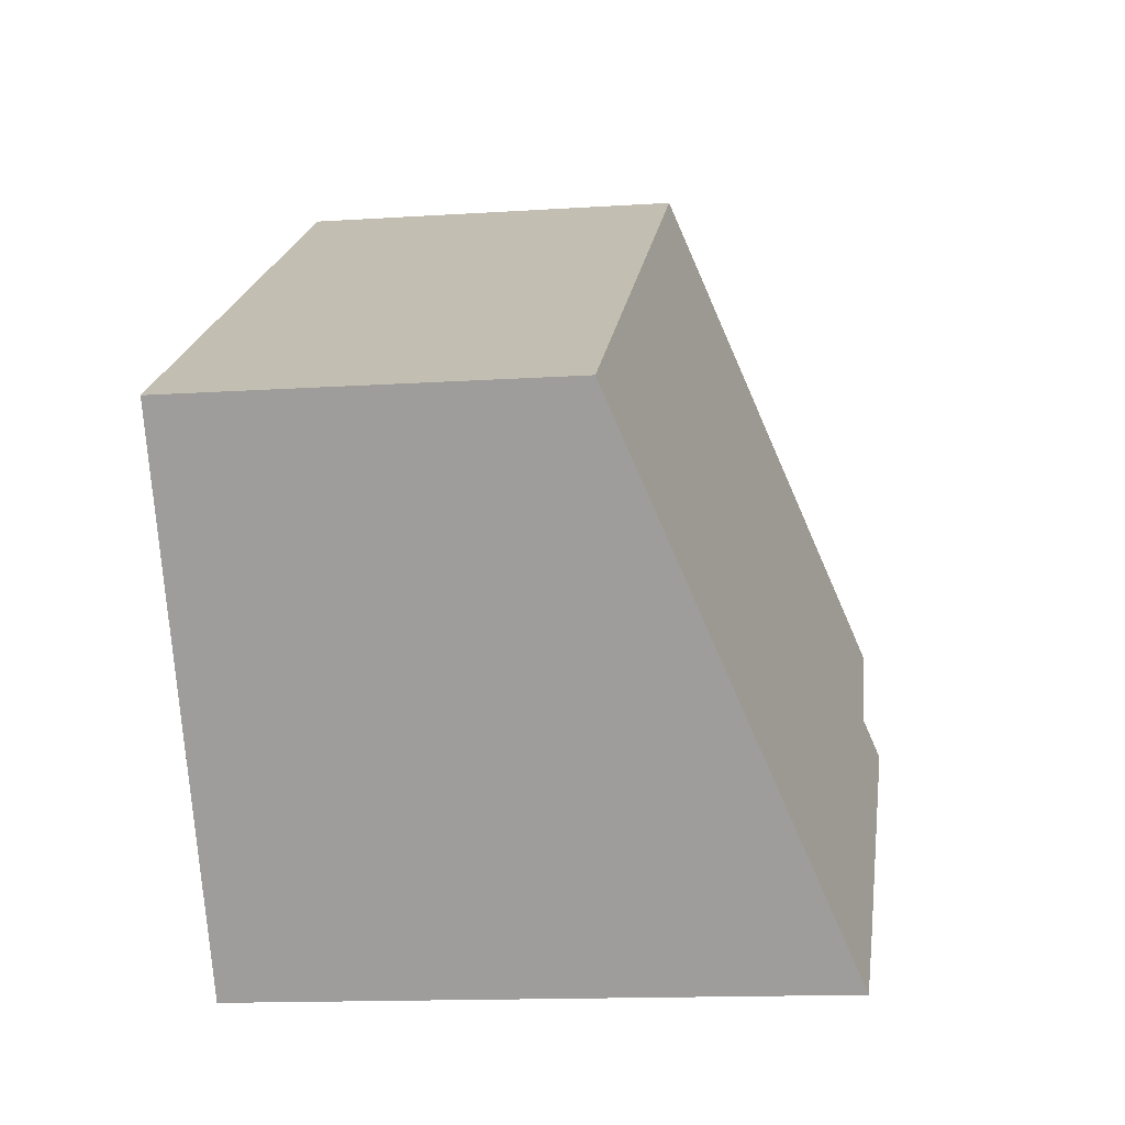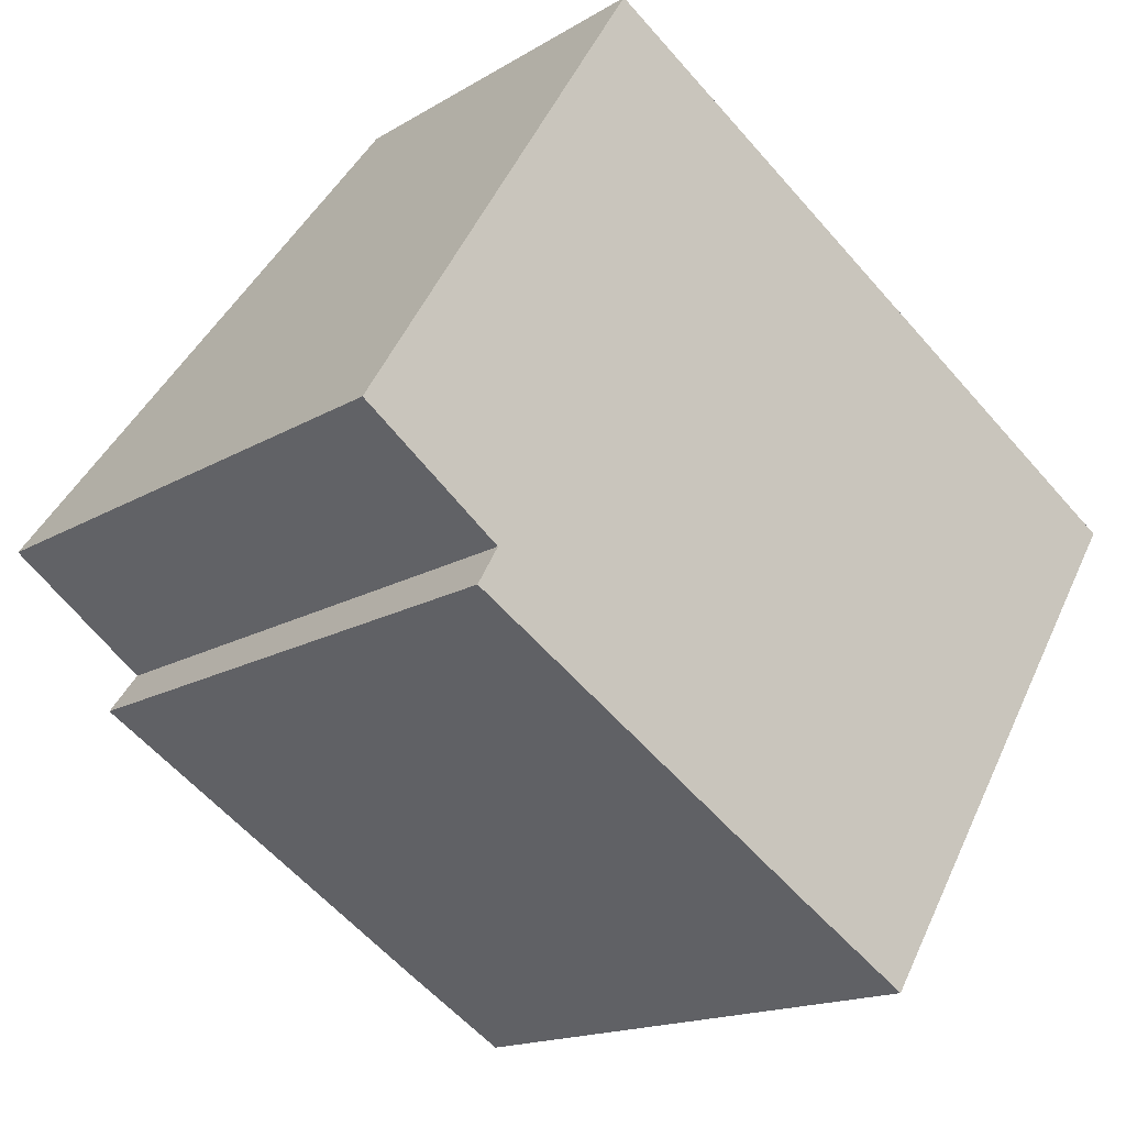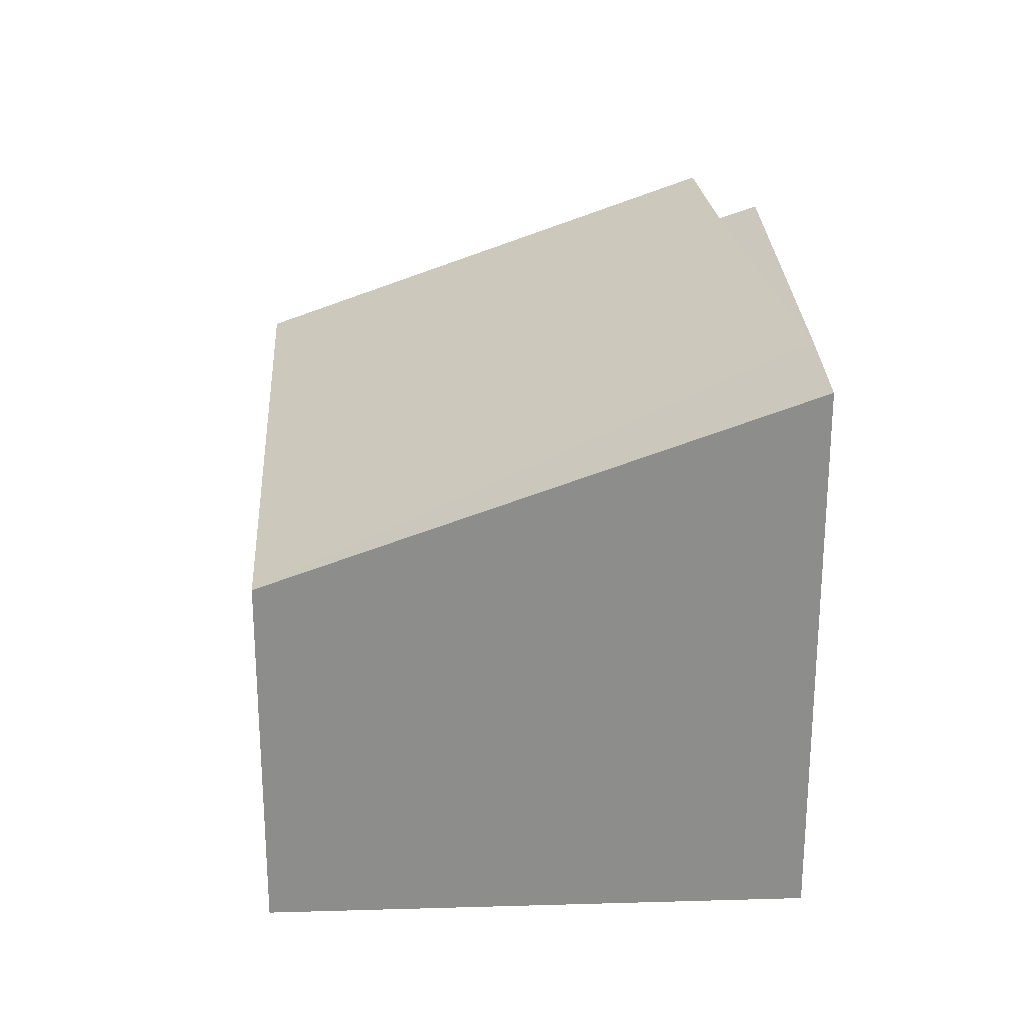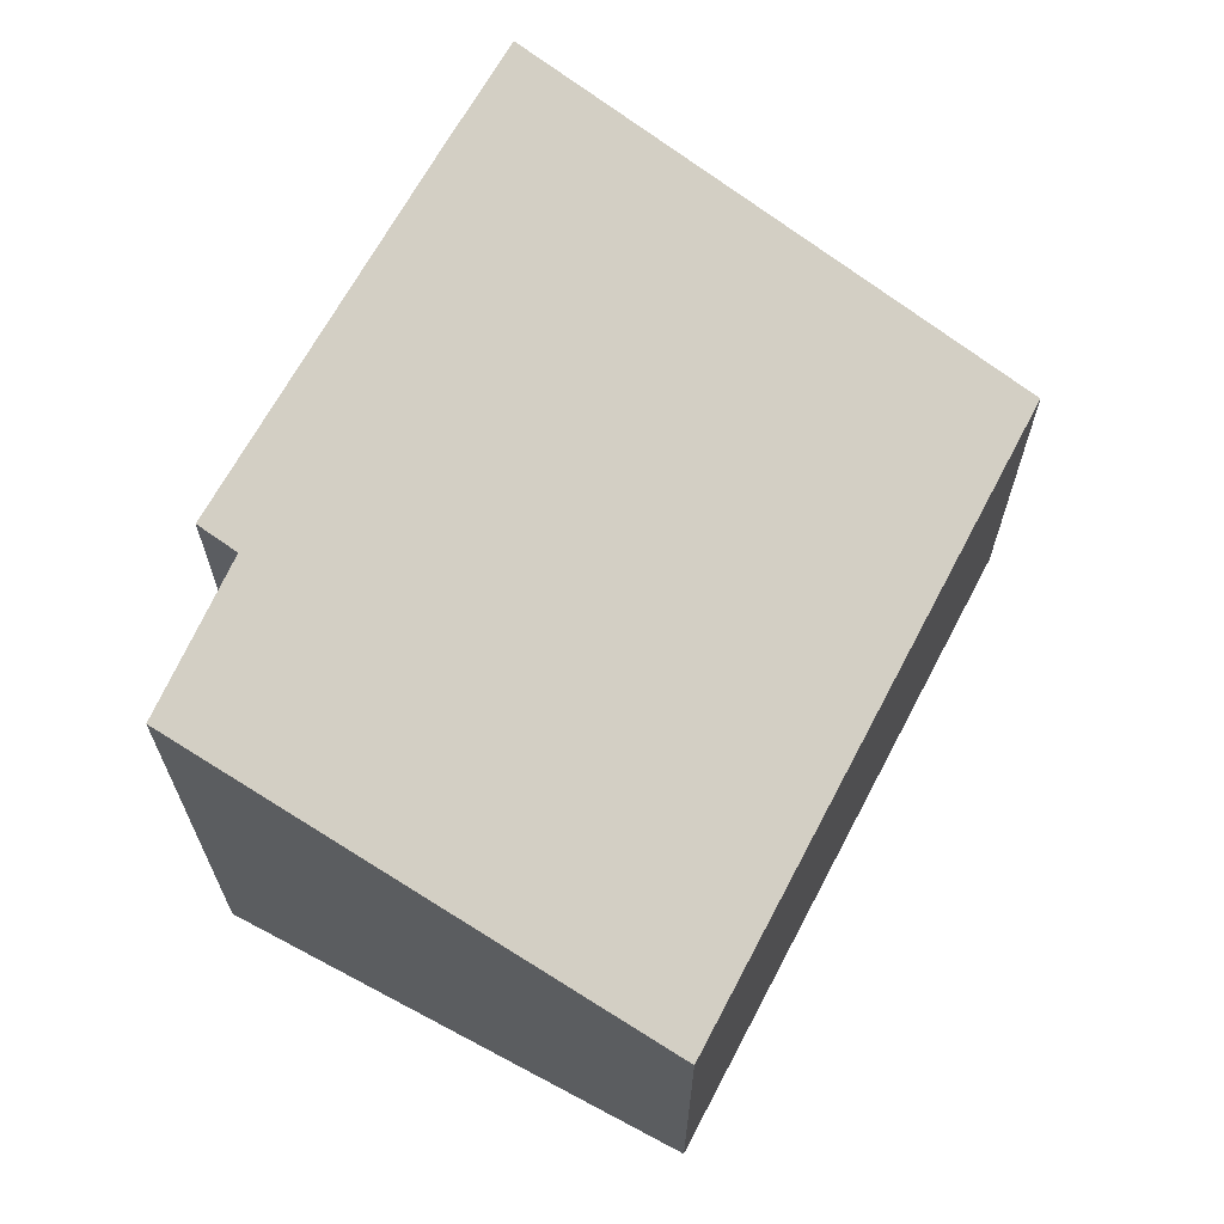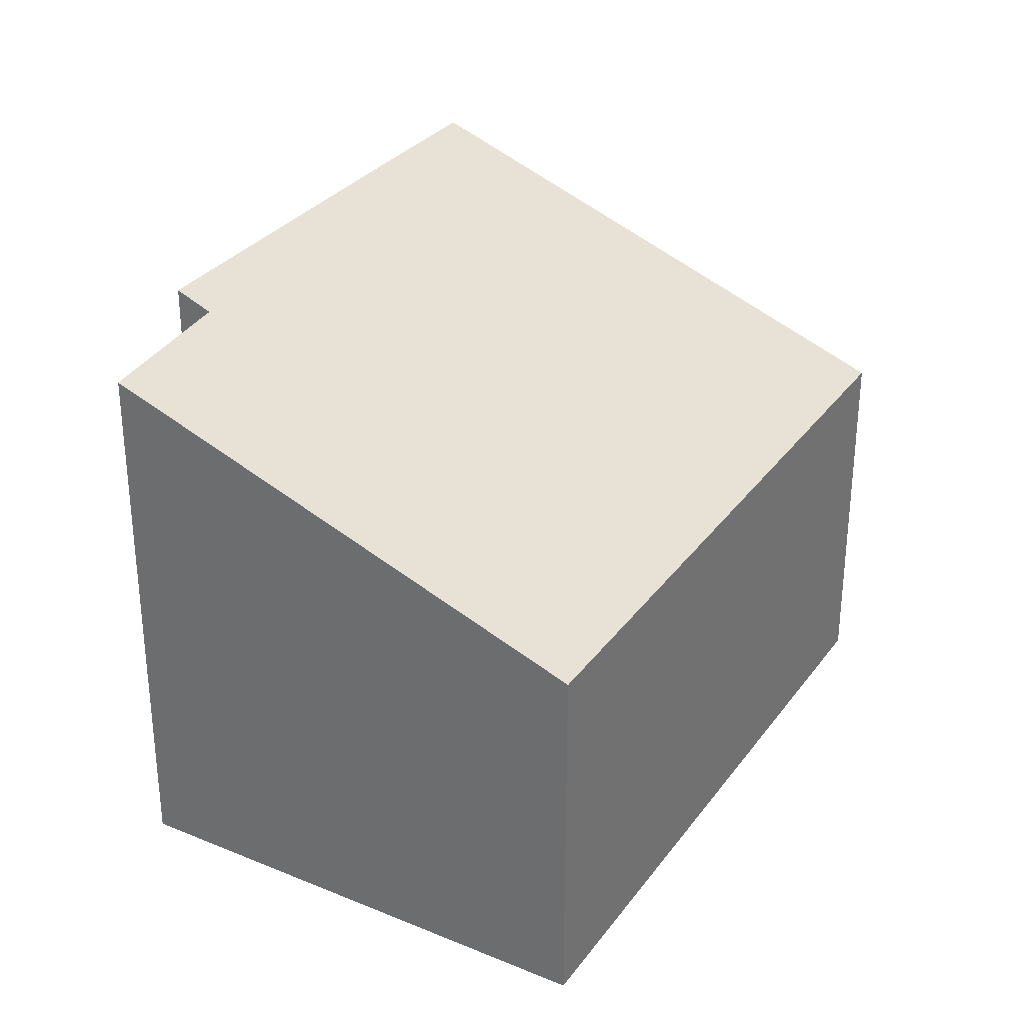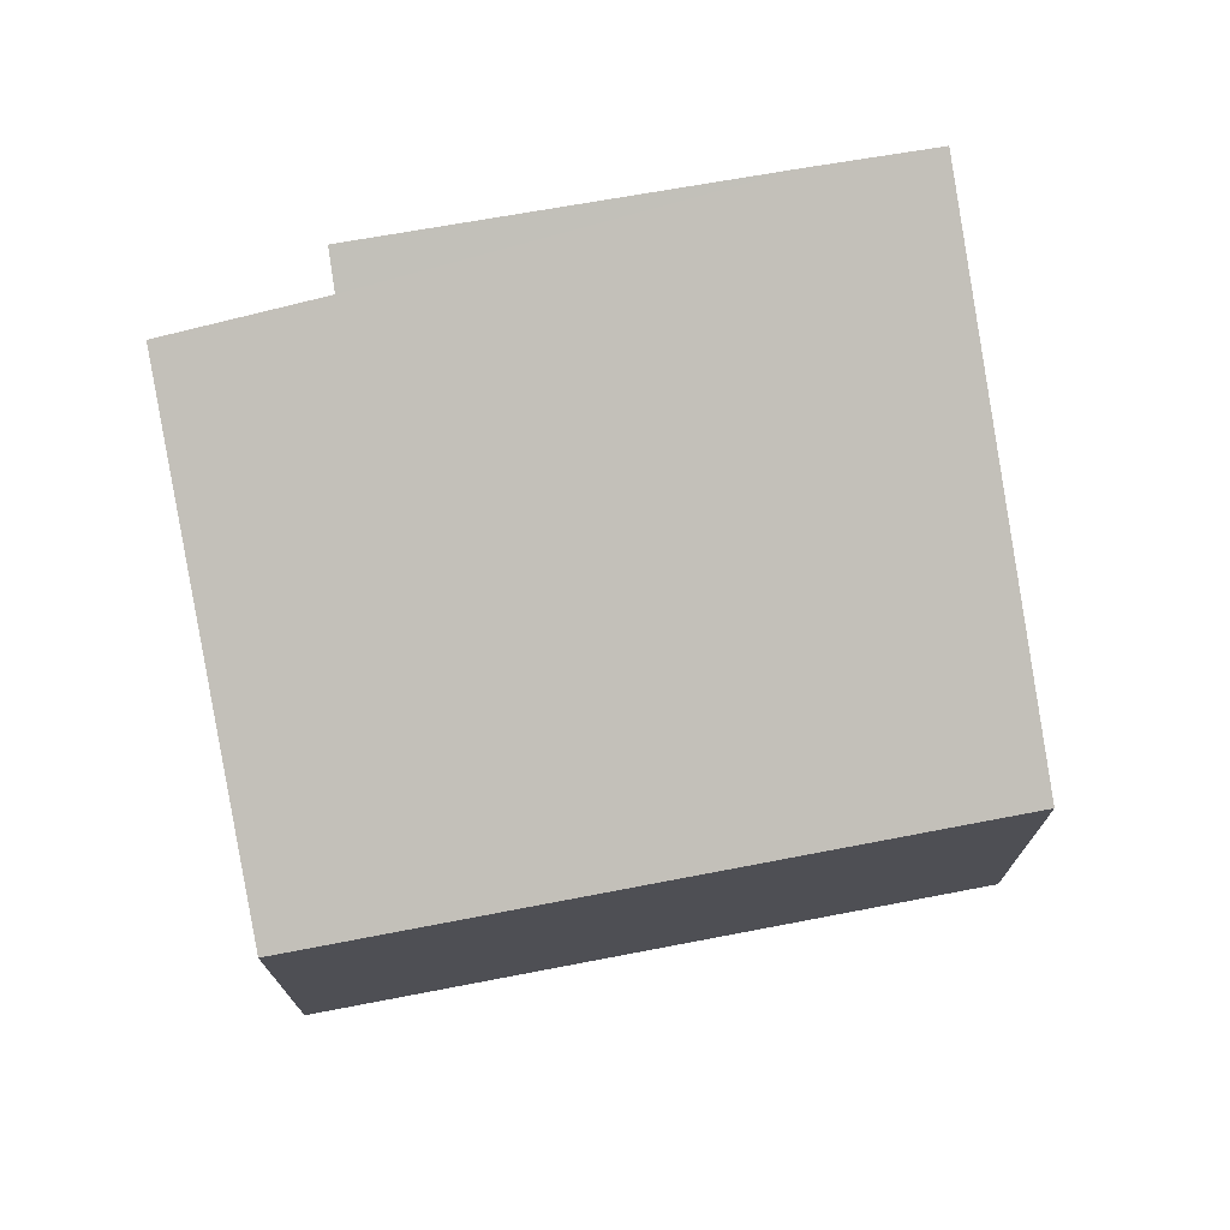
<metadata>
{"format":"obj","ext":"obj","renderer":"f3d","projection":"perspective","resolution":1024,"background":"white","views":[{"elev":-14.0,"azim":98.2,"up":"+Z"},{"elev":-16.1,"azim":-39.1,"up":"+Z"},{"elev":25.8,"azim":119.2,"up":"+Y"},{"elev":67.7,"azim":-29.9,"up":"+Y"},{"elev":31.6,"azim":-27.7,"up":"+Y"},{"elev":74.3,"azim":21.7,"up":"+Y"}]}
</metadata>
<code>
v  1.531 2.132 2.456
v  0.76 3.173 -0.549
v  0 3.154 1.931e-16
v  2.648 3.243 -1.985
v  0.646 3.254 -0.747
v  4.922 2.132 0.299
v  3.268 3.238 -2.361
v  0.646 4.574e-17 -0.747
v  2.648 1.215e-16 -1.985
v  3.268 1.446e-16 -2.361
v  0.76 3.362e-17 -0.549
v  0 0 0
v  1.531 -1.504e-16 2.456
v  4.922 -1.831e-17 0.299
g defaultobject
f 1 2 3
f 2 4 5
f 4 2 1
f 4 1 6
f 4 6 7
f 4 8 5
f 8 4 7
f 8 7 9
f 9 7 10
f 11 3 2
f 3 11 12
f 8 2 5
f 2 8 11
f 12 1 3
f 1 12 13
f 13 6 1
f 6 13 14
f 6 10 7
f 10 6 14
f 12 14 13
f 14 12 11
f 14 11 8
f 14 8 9
f 14 9 10

</code>
